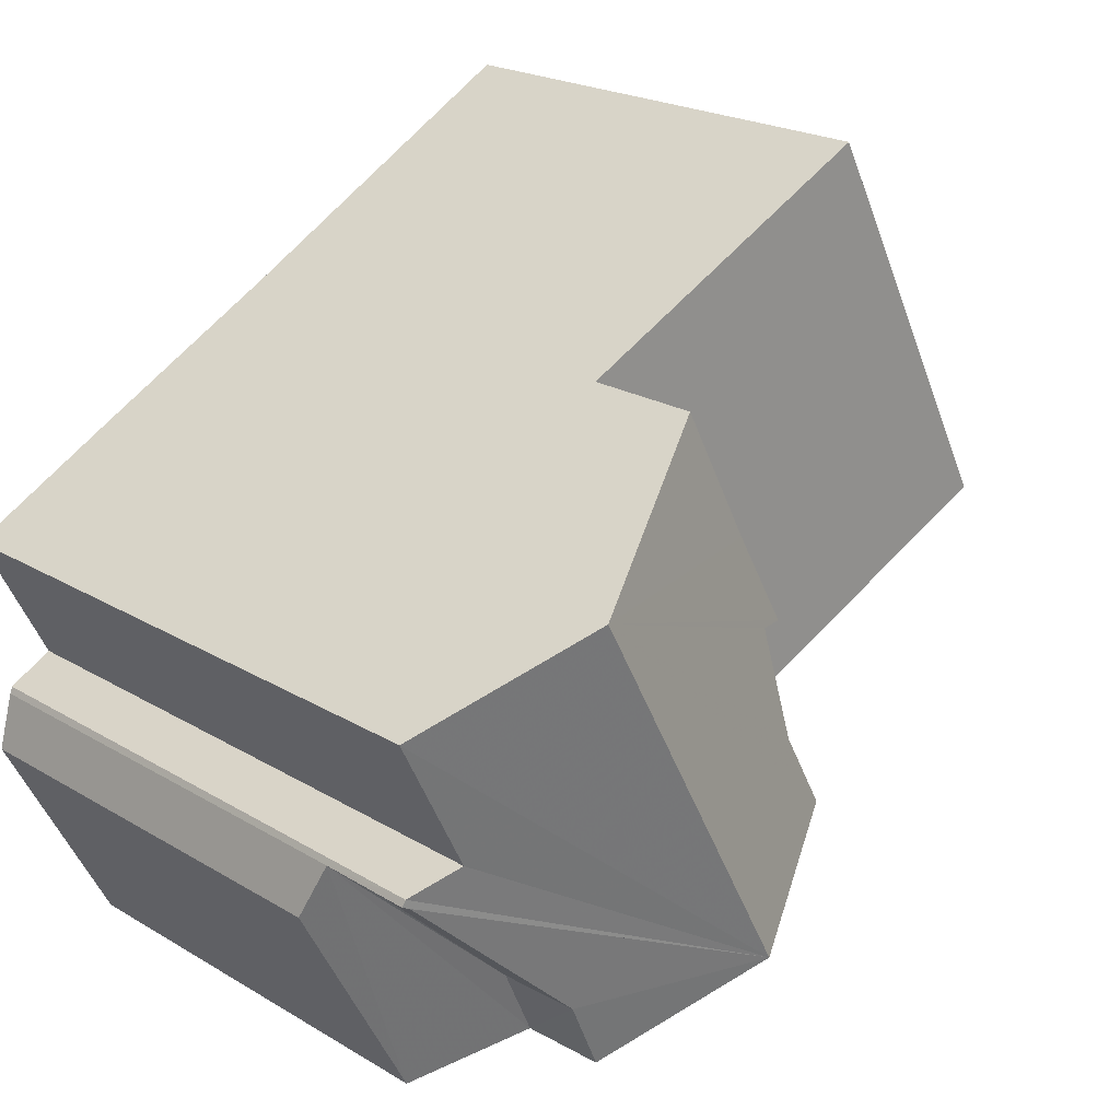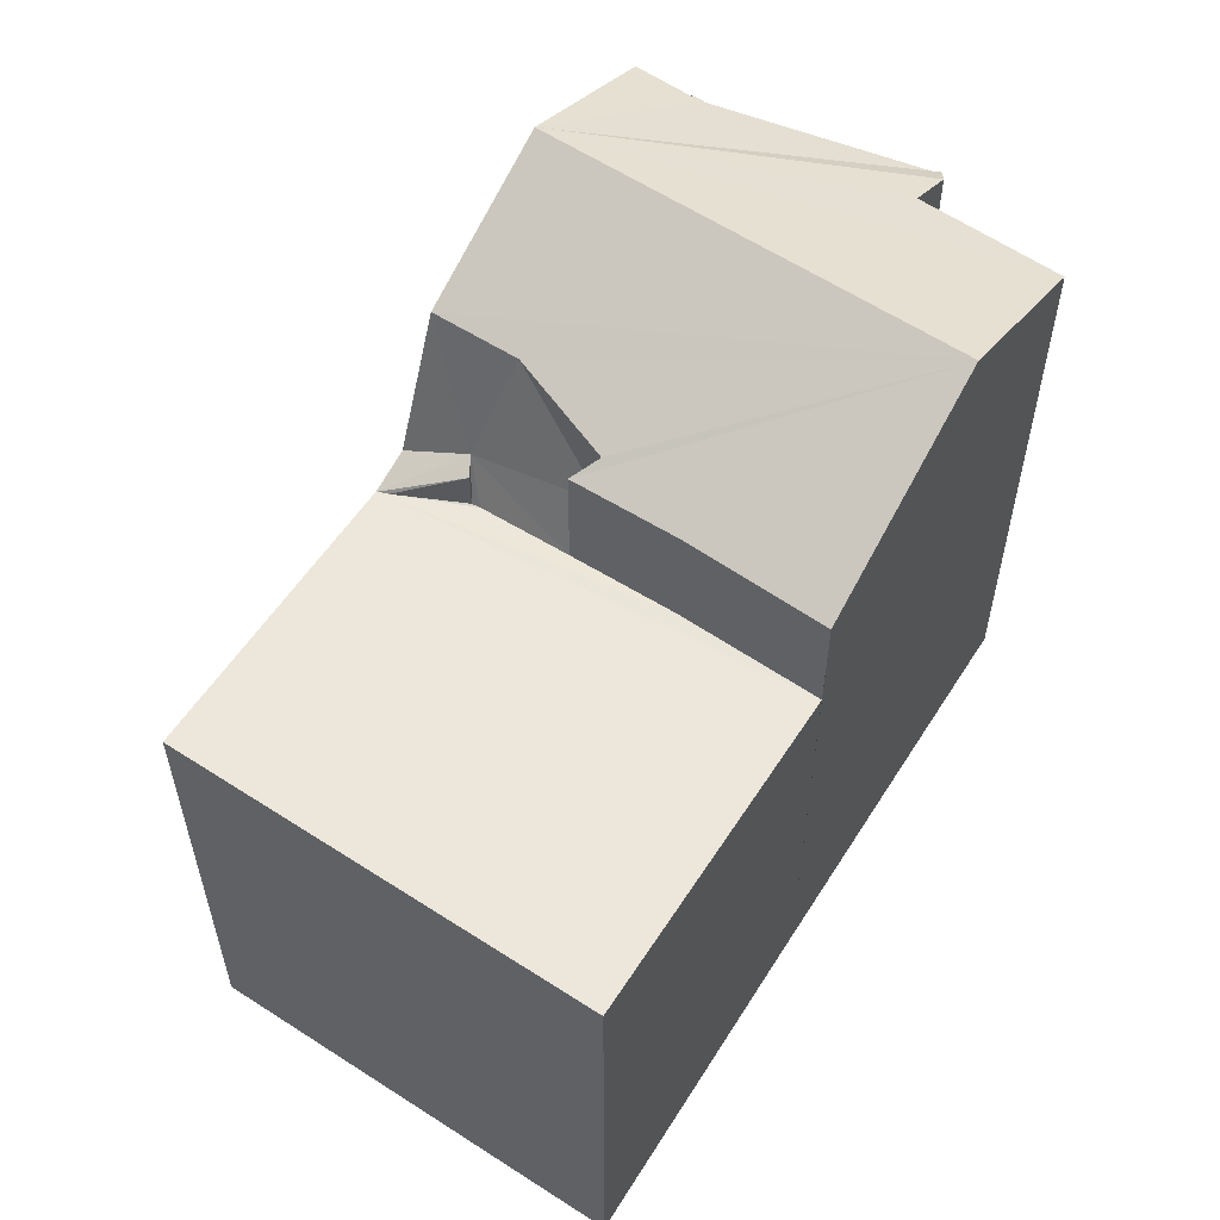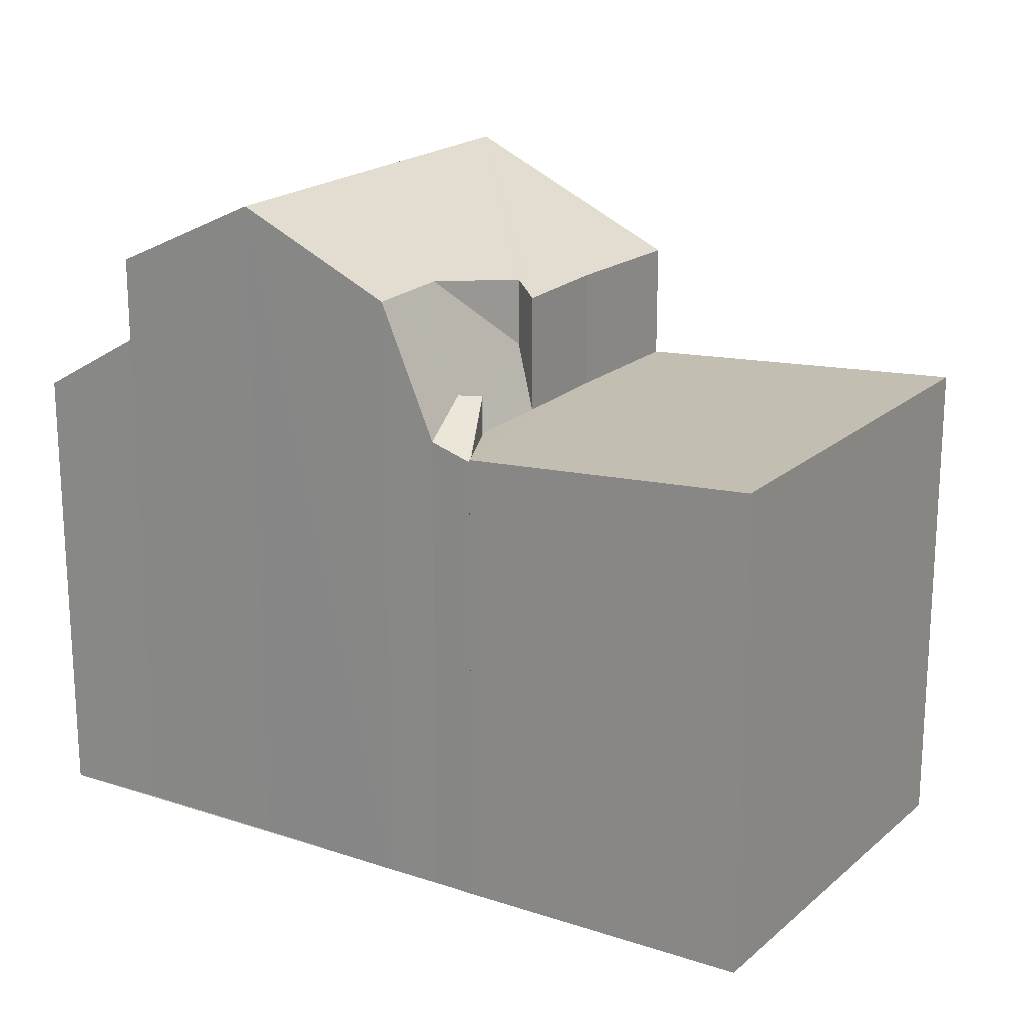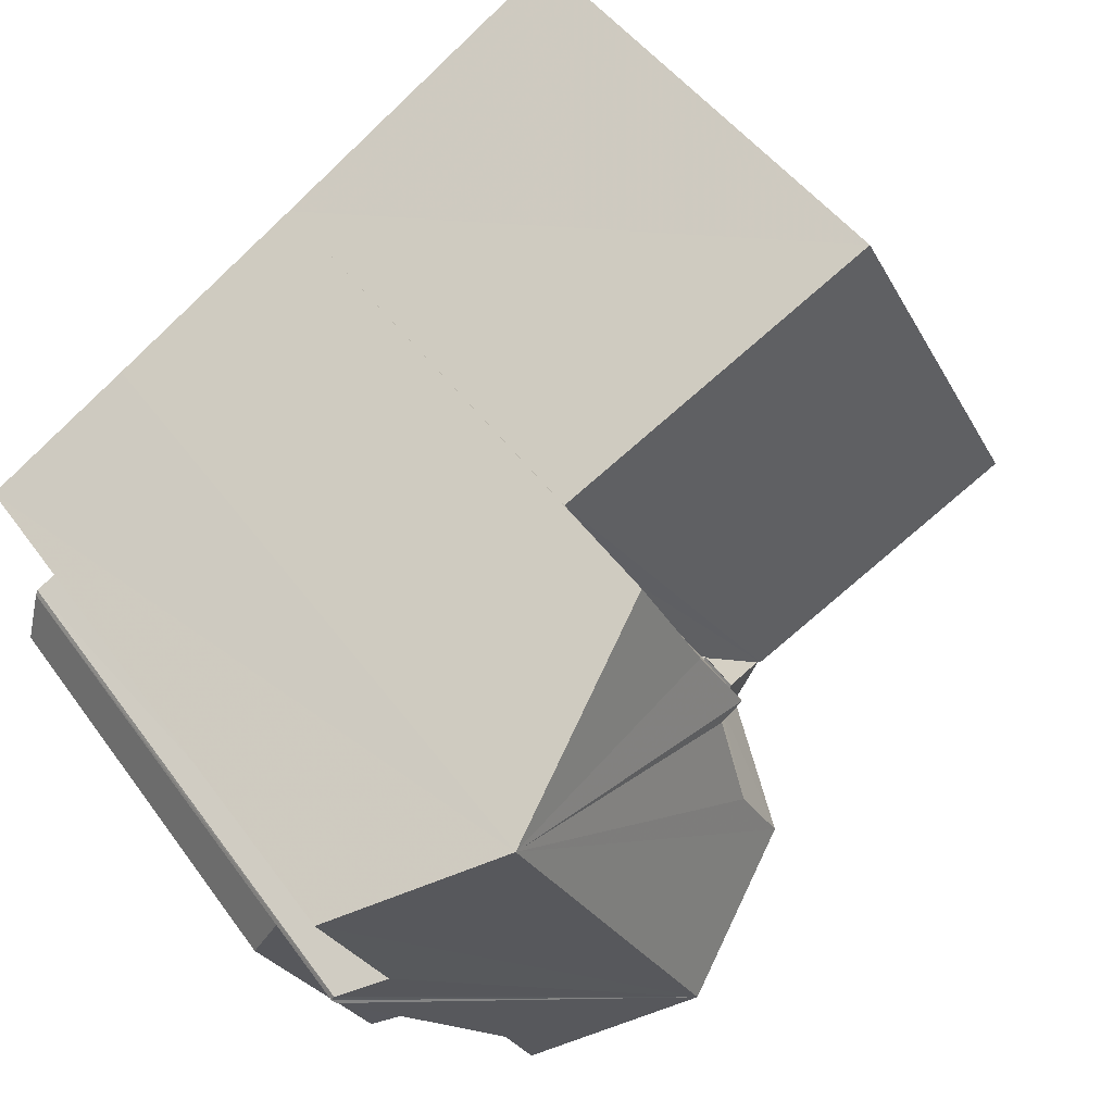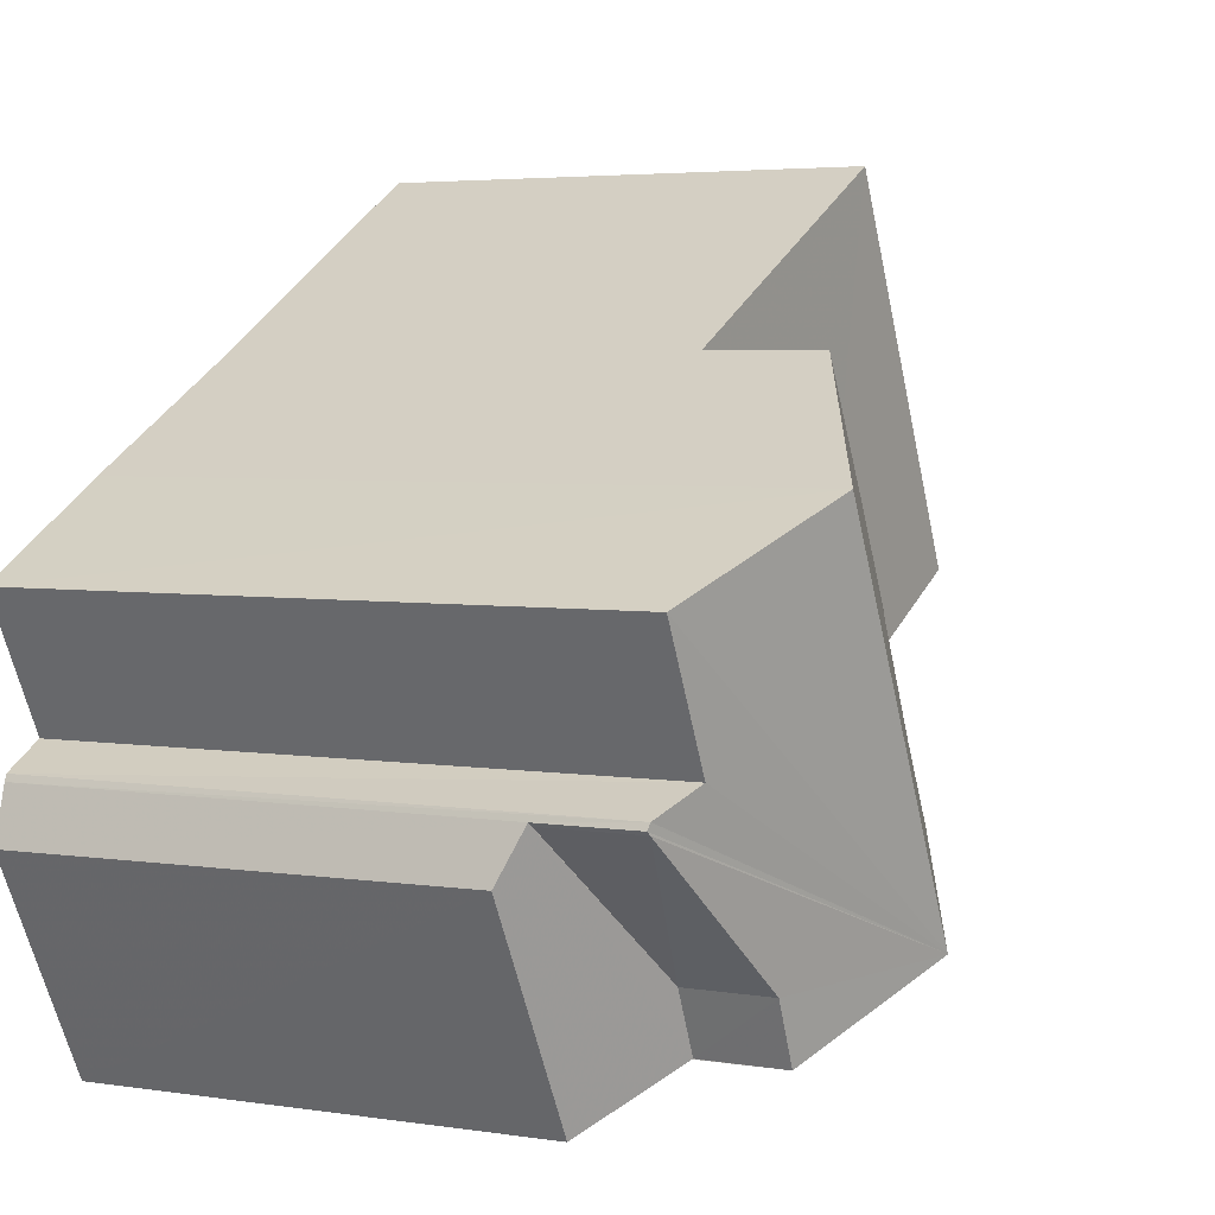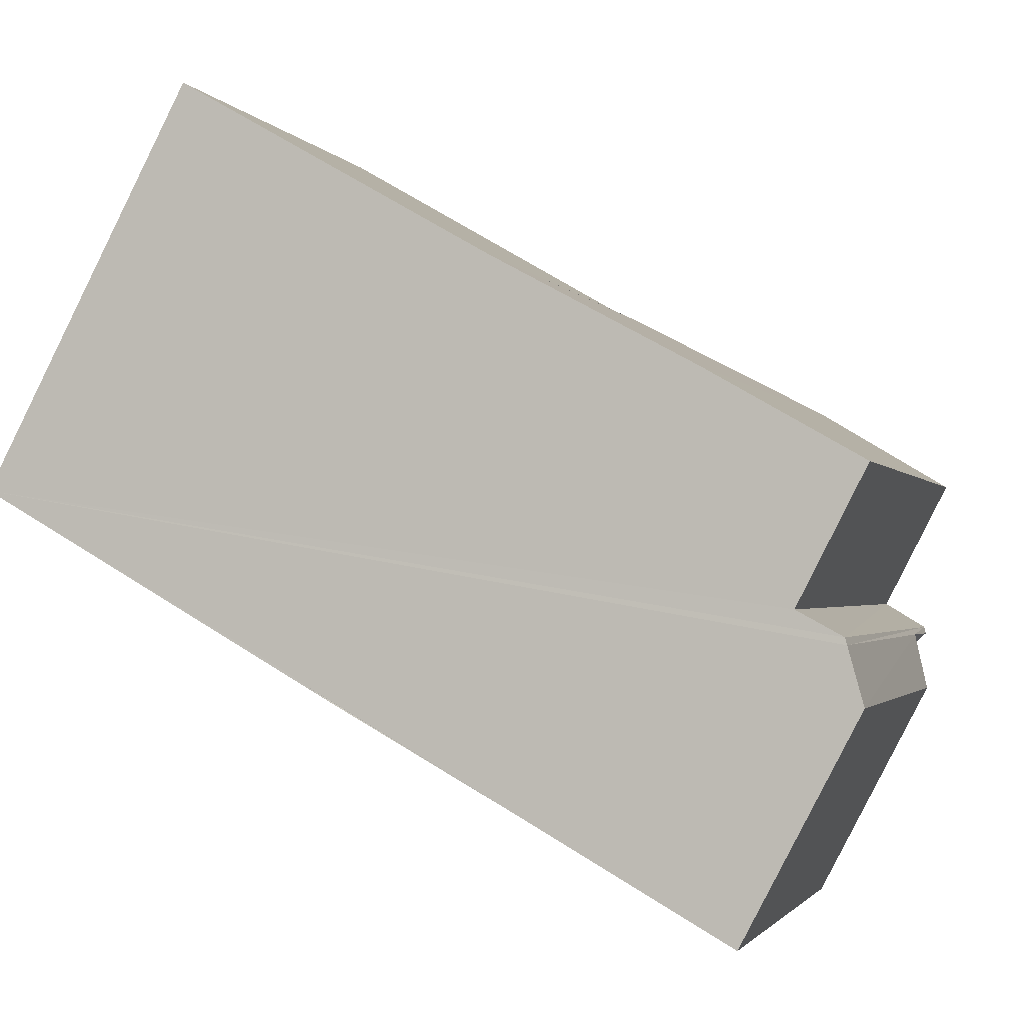
<metadata>
{"format":"obj","ext":"obj","renderer":"f3d","projection":"perspective","resolution":1024,"background":"white","views":[{"elev":21.4,"azim":-43.2,"up":"+Y"},{"elev":59.3,"azim":151.4,"up":"+Z"},{"elev":20.1,"azim":60.9,"up":"+Z"},{"elev":47.2,"azim":-33.9,"up":"+Y"},{"elev":4.1,"azim":-62.8,"up":"+Y"},{"elev":-1.6,"azim":-164.0,"up":"+Y"}]}
</metadata>
<code>
v 8.492e+04 4.467e+05 -0.046
v 8.491e+04 4.467e+05 -0.046
v 8.491e+04 4.467e+05 -0.046
v 8.491e+04 4.467e+05 -0.046
v 8.491e+04 4.467e+05 -0.046
v 8.491e+04 4.467e+05 -0.046
v 8.491e+04 4.467e+05 -0.046
v 8.49e+04 4.467e+05 -0.046
v 8.49e+04 4.467e+05 -0.046
v 8.49e+04 4.467e+05 -0.046
v 8.491e+04 4.467e+05 -0.046
v 8.49e+04 4.467e+05 -0.046
v 8.491e+04 4.467e+05 -0.046
v 8.491e+04 4.467e+05 -0.046
v 8.491e+04 4.467e+05 -0.046
v 8.49e+04 4.467e+05 6.983
v 8.491e+04 4.467e+05 7.043
v 8.491e+04 4.467e+05 8.016
v 8.491e+04 4.467e+05 9.343
v 8.491e+04 4.467e+05 8.032
v 8.491e+04 4.467e+05 9.323
v 8.49e+04 4.467e+05 9.208
v 8.491e+04 4.467e+05 9.2
v 8.491e+04 4.467e+05 10.43
v 8.49e+04 4.467e+05 8.849
v 8.491e+04 4.467e+05 7.49
v 8.491e+04 4.467e+05 7.124
v 8.491e+04 4.467e+05 8.923
v 8.491e+04 4.467e+05 7.116
v 8.491e+04 4.467e+05 8.879
v 8.492e+04 4.467e+05 7.479
v 8.49e+04 4.467e+05 8.833
v 8.49e+04 4.467e+05 7.348
v 8.491e+04 4.467e+05 9.341
v 8.491e+04 4.467e+05 7.318
v 8.491e+04 4.467e+05 10.47
v 8.491e+04 4.467e+05 8.919
v 8.491e+04 4.467e+05 7.115
v 8.49e+04 4.467e+05 7.33
v 8.49e+04 4.467e+05 8.819
v 8.491e+04 4.467e+05 8.06
v 8.491e+04 4.467e+05 9.101
v 8.491e+04 4.467e+05 9.344
v 8.491e+04 4.467e+05 7.12
v 8.491e+04 4.467e+05 7.014
v 8.491e+04 4.467e+05 7.117
v 8.491e+04 4.467e+05 7.114
v 8.491e+04 4.467e+05 7.739
v 8.491e+04 4.467e+05 7.748
v 8.491e+04 4.467e+05 7.153
v 8.491e+04 4.467e+05 7.155
f 1 2 3 4 5 6 7 8 9 10 11 12 13 14 15
f 16 8 7 17
f 17 7 6 18
f 19 20 18 21
f 22 12 11 23
f 24 13 12 22
f 23 11 10 25
f 26 15 14 27
f 28 29 27 30
f 31 1 15 26
f 32 33 20 19
f 34 4 3 35
f 36 5 4 34
f 30 27 14 13 24
f 21 18 6 5 36
f 37 38 29 28
f 25 10 9 39 40
f 40 39 33 32
f 41 42 43
f 42 41 38 37
f 35 3 2 44
f 39 9 8 16
f 45 46 47
f 48 46 45 49
f 46 48 50
f 44 51 50
f 51 44 2 1 31
f 36 24 22 23 25 40 32 19 21
f 39 16 17 18 20 33
f 49 45 47 38 41 43 34 35
f 44 50 48 49 35
f 51 31 26 27 29 38 47 46 50
f 24 36 34 43 42 37 28 30

</code>
